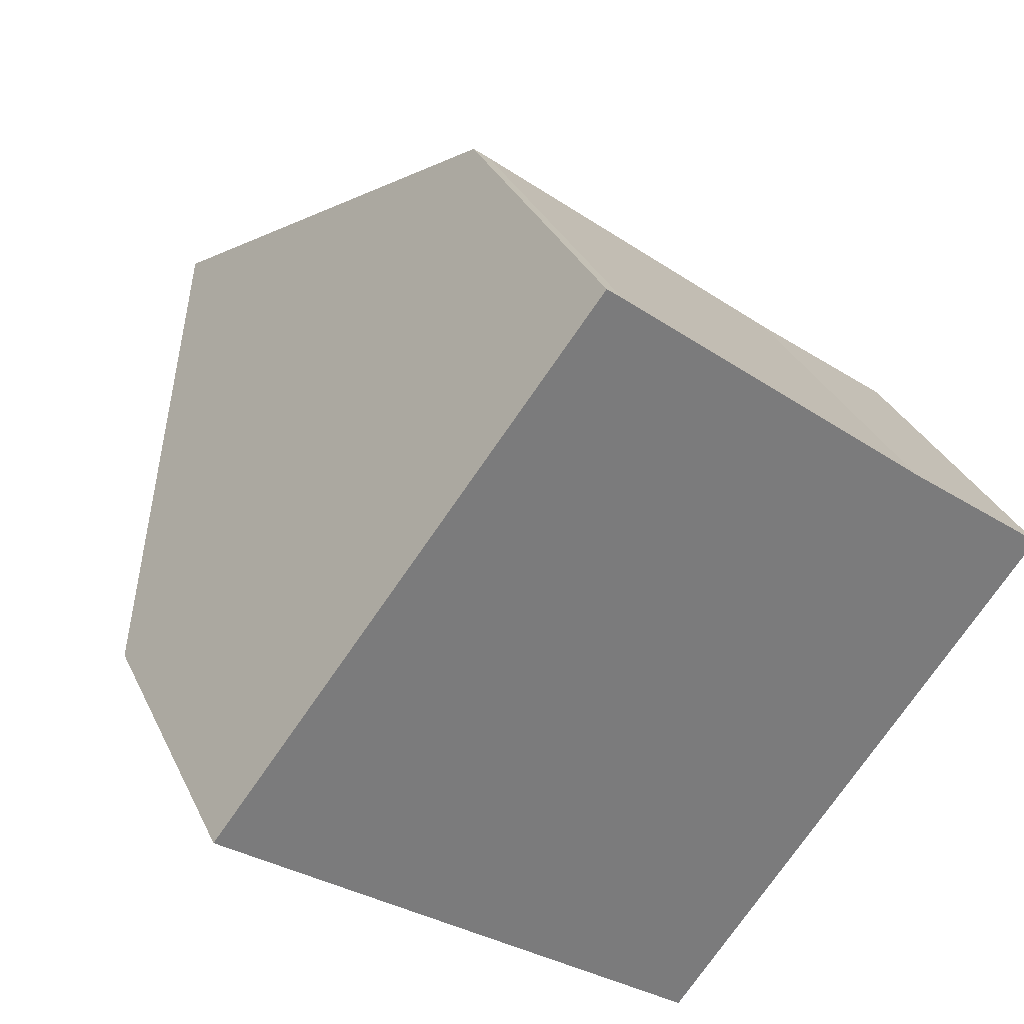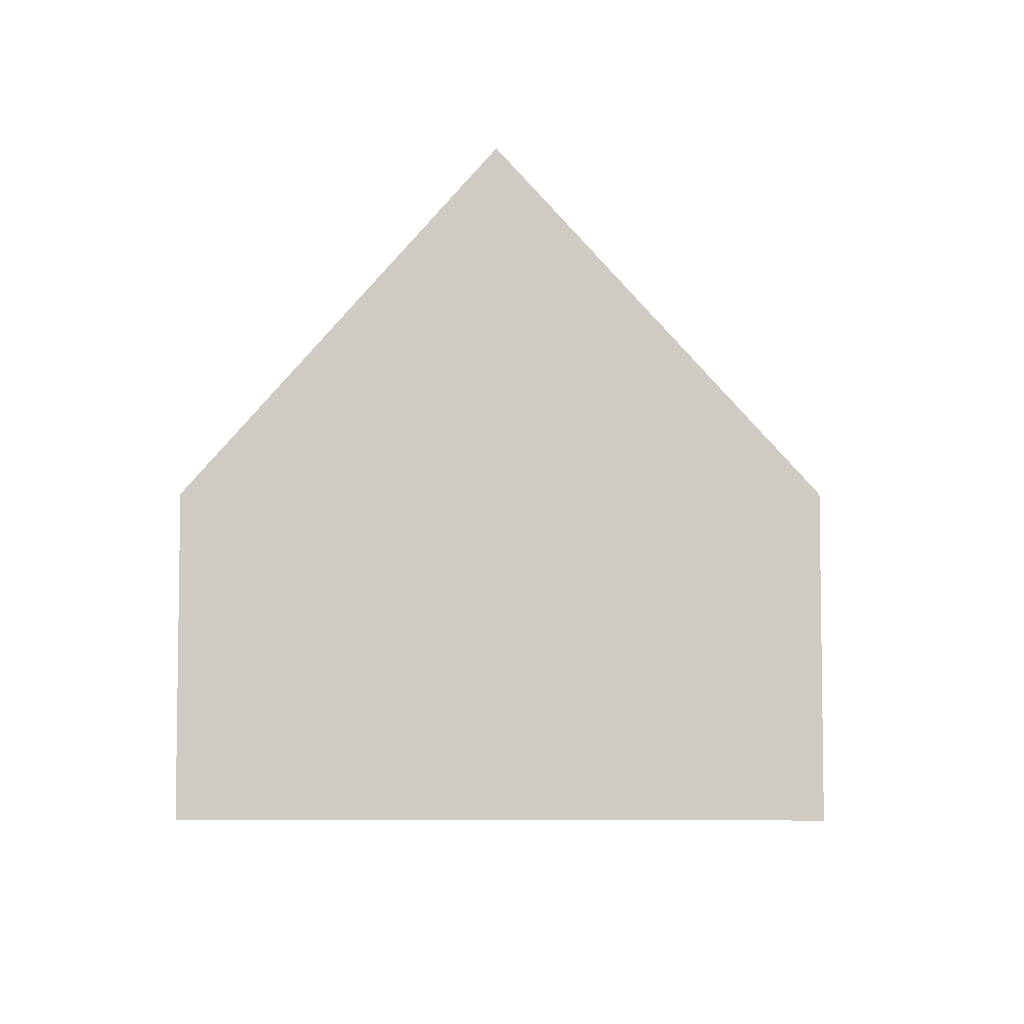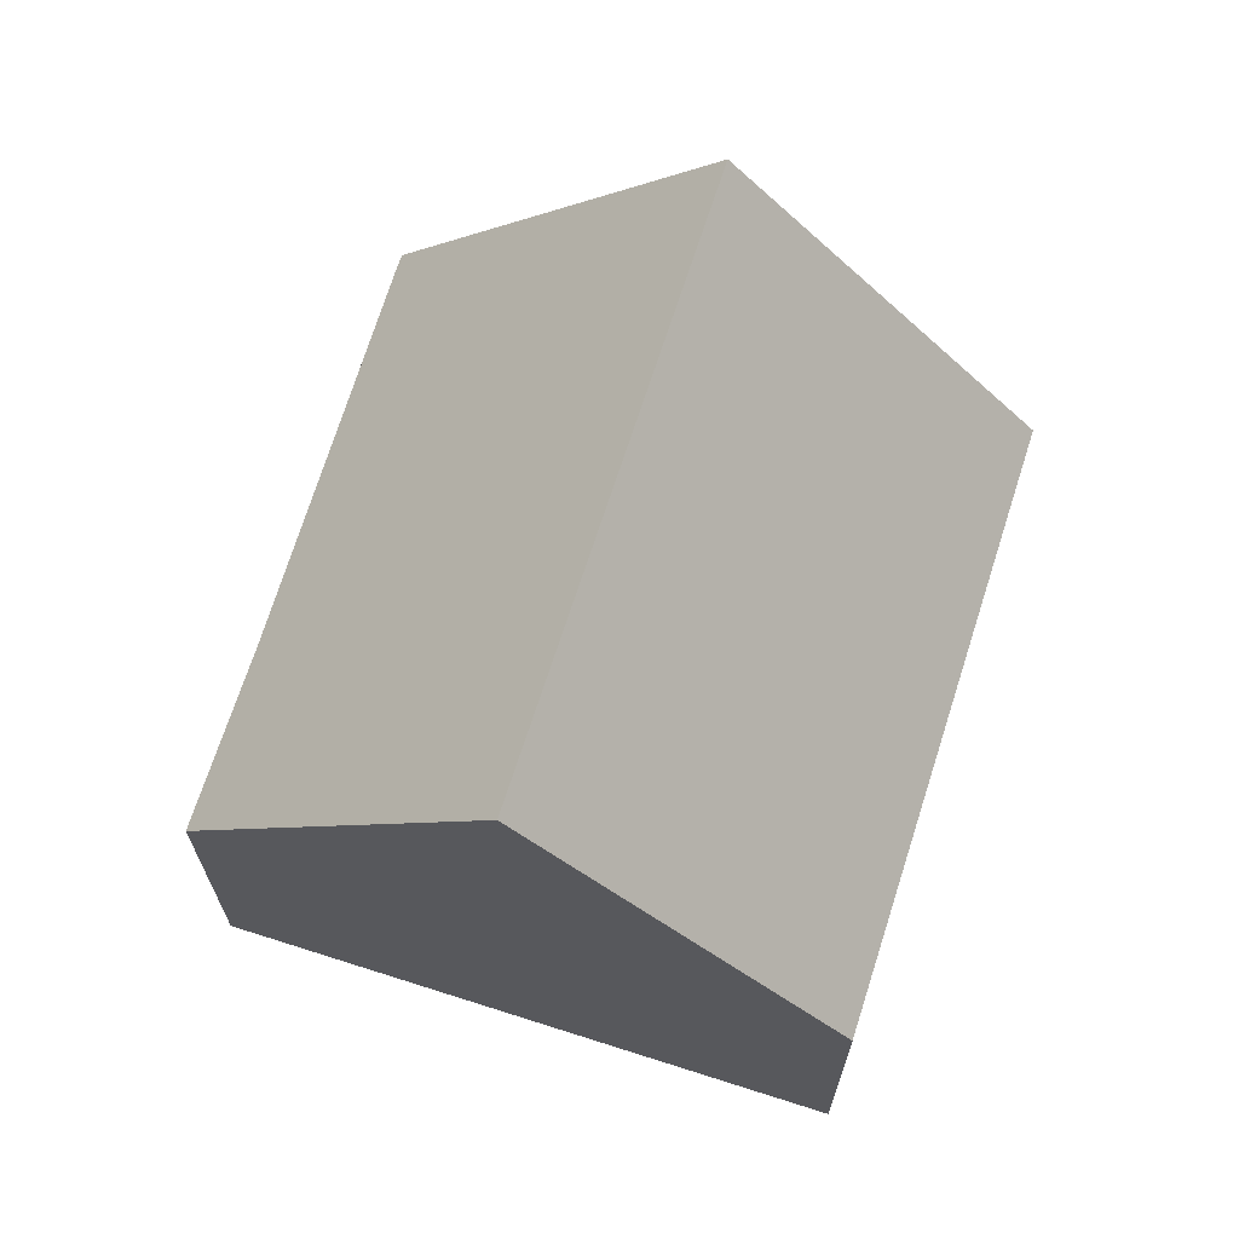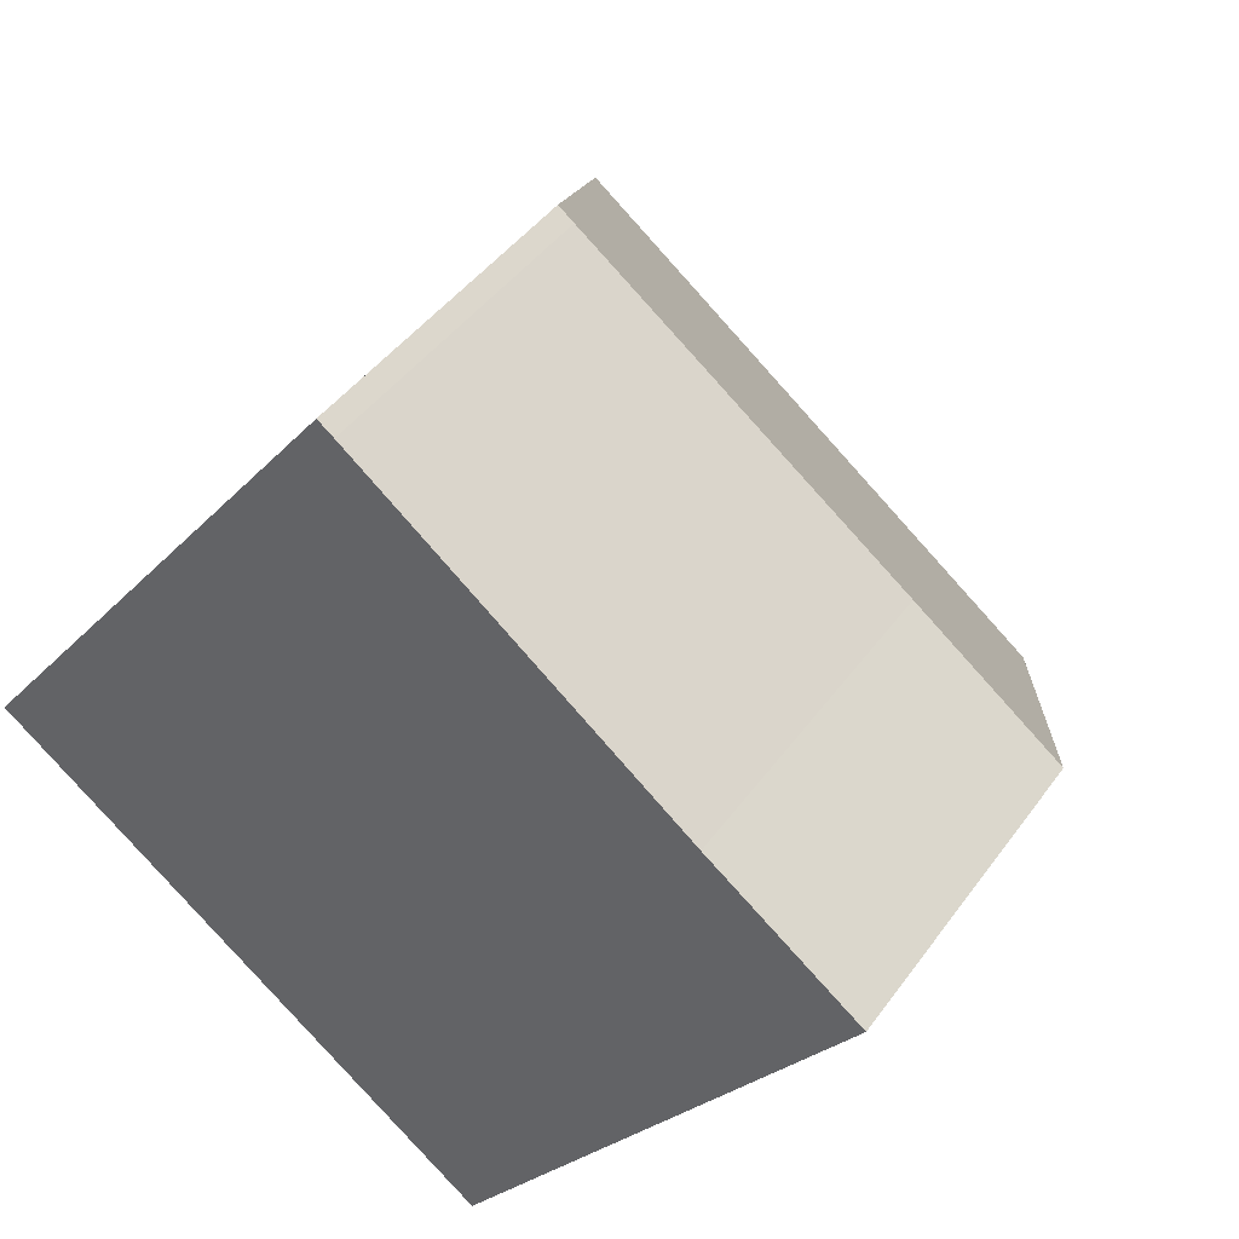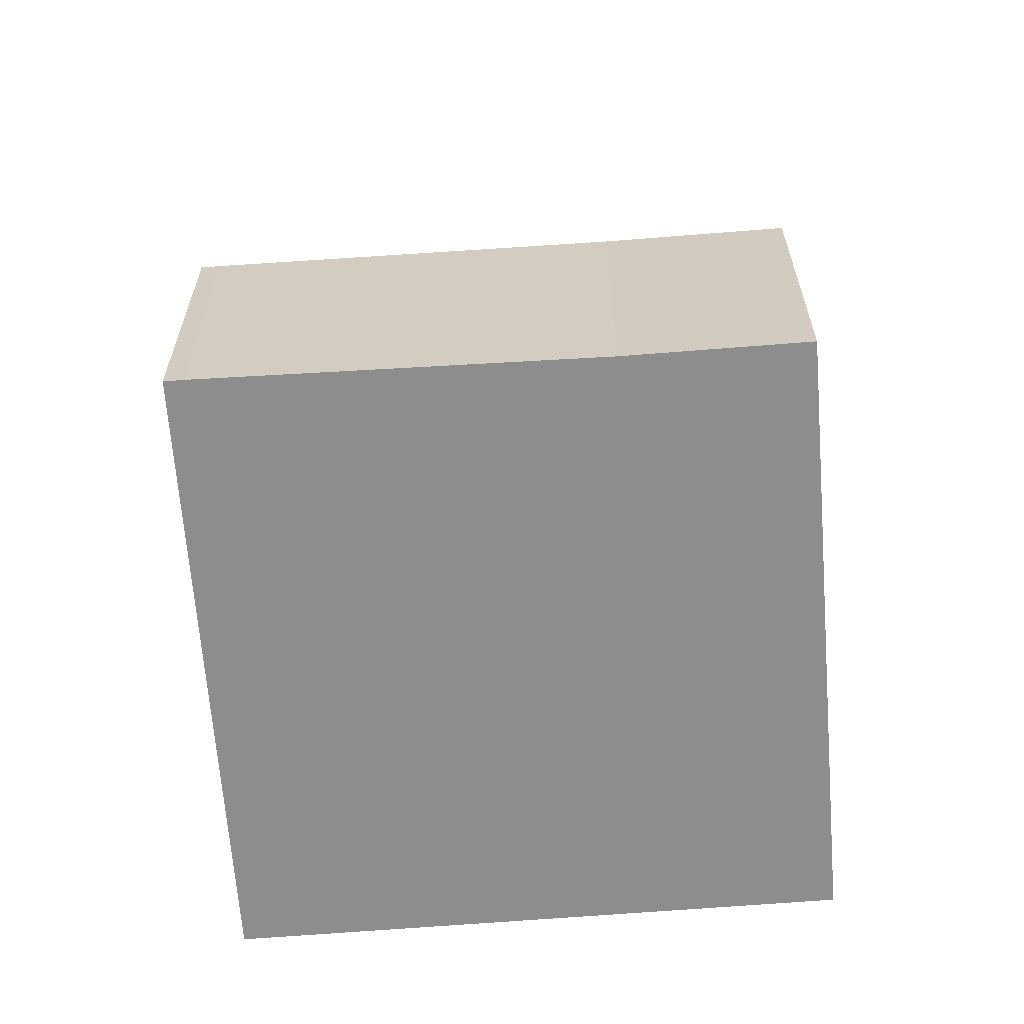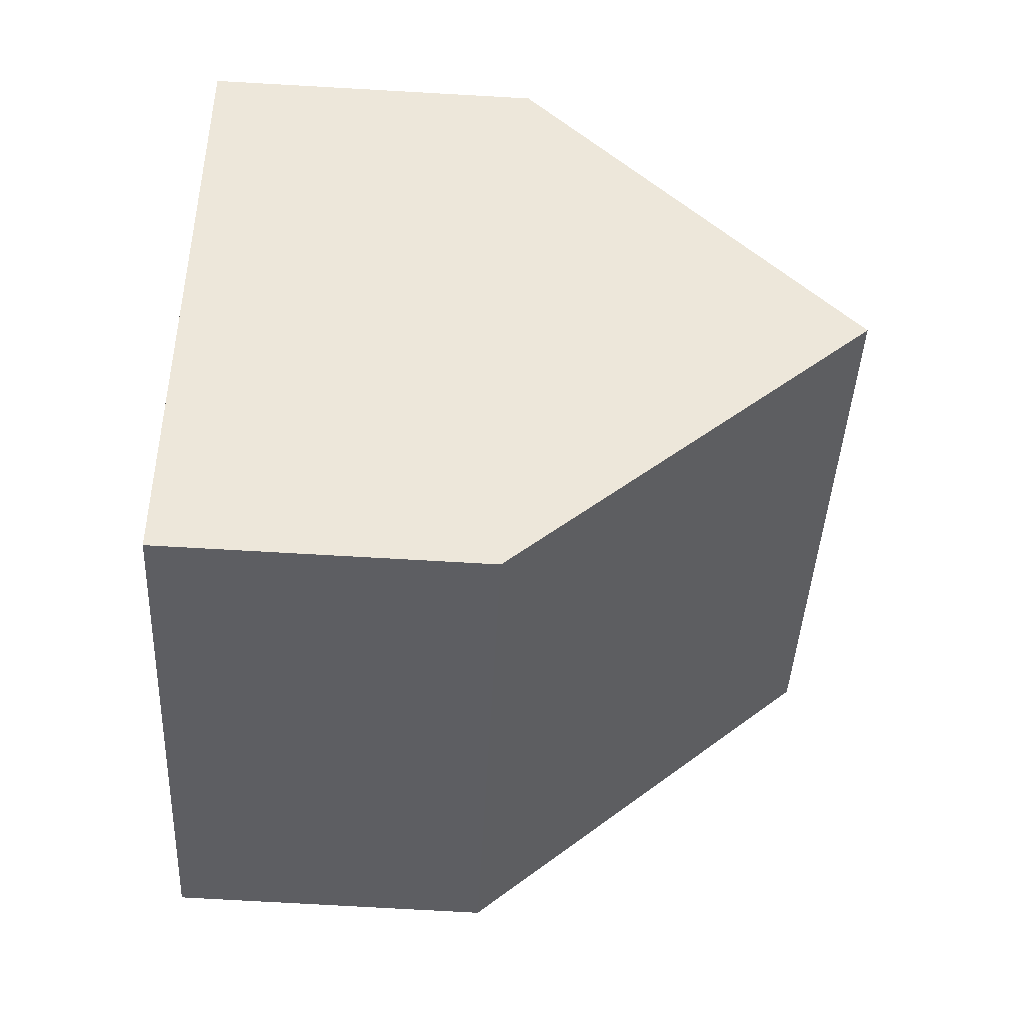
<metadata>
{"format":"obj","ext":"obj","renderer":"f3d","projection":"perspective","resolution":1024,"background":"white","views":[{"elev":32.4,"azim":-22.1,"up":"+Z"},{"elev":-6.1,"azim":-49.5,"up":"+Y"},{"elev":69.1,"azim":145.1,"up":"+Y"},{"elev":42.9,"azim":32.7,"up":"+Z"},{"elev":-64.7,"azim":42.0,"up":"+Y"},{"elev":-76.5,"azim":86.8,"up":"+Z"}]}
</metadata>
<code>
v  10.04 9.859 -1.834
v  10.62 4.828 3.445
v  12.8 4.828 1.783
v  5.933 4.679 7.196
v  2.837 9.859 3.664
v  5.706 4.679 7.369
v  7.222 4.737 -5.516
v  0 4.737 2.901e-16
v  0 0 0
v  2.837 -2.244e-16 3.664
v  5.706 -4.512e-16 7.369
v  5.933 -4.406e-16 7.196
v  10.62 -2.109e-16 3.445
v  12.8 -1.092e-16 1.783
v  10.04 1.123e-16 -1.834
v  7.222 3.378e-16 -5.516
g defaultobject
f 1 2 3
f 2 1 4
f 4 1 5
f 4 5 6
f 7 5 1
f 5 7 8
f 8 6 5
f 6 8 9
f 6 9 10
f 6 10 11
f 11 4 6
f 4 11 12
f 4 13 2
f 13 4 12
f 13 3 2
f 3 13 14
f 3 7 1
f 7 3 14
f 7 14 15
f 7 15 16
f 16 8 7
f 8 16 9
f 16 10 9
f 10 16 11
f 11 16 12
f 12 16 13
f 13 16 14
f 14 16 15

</code>
